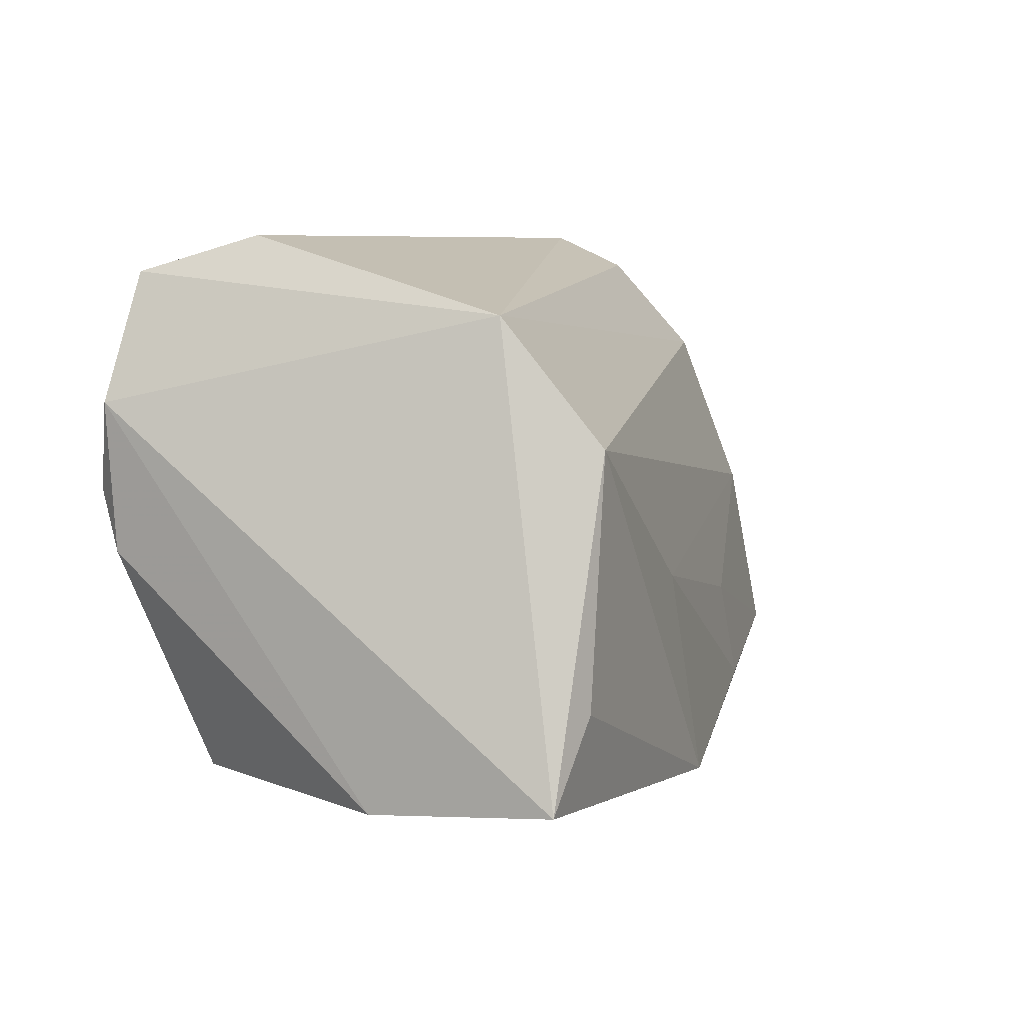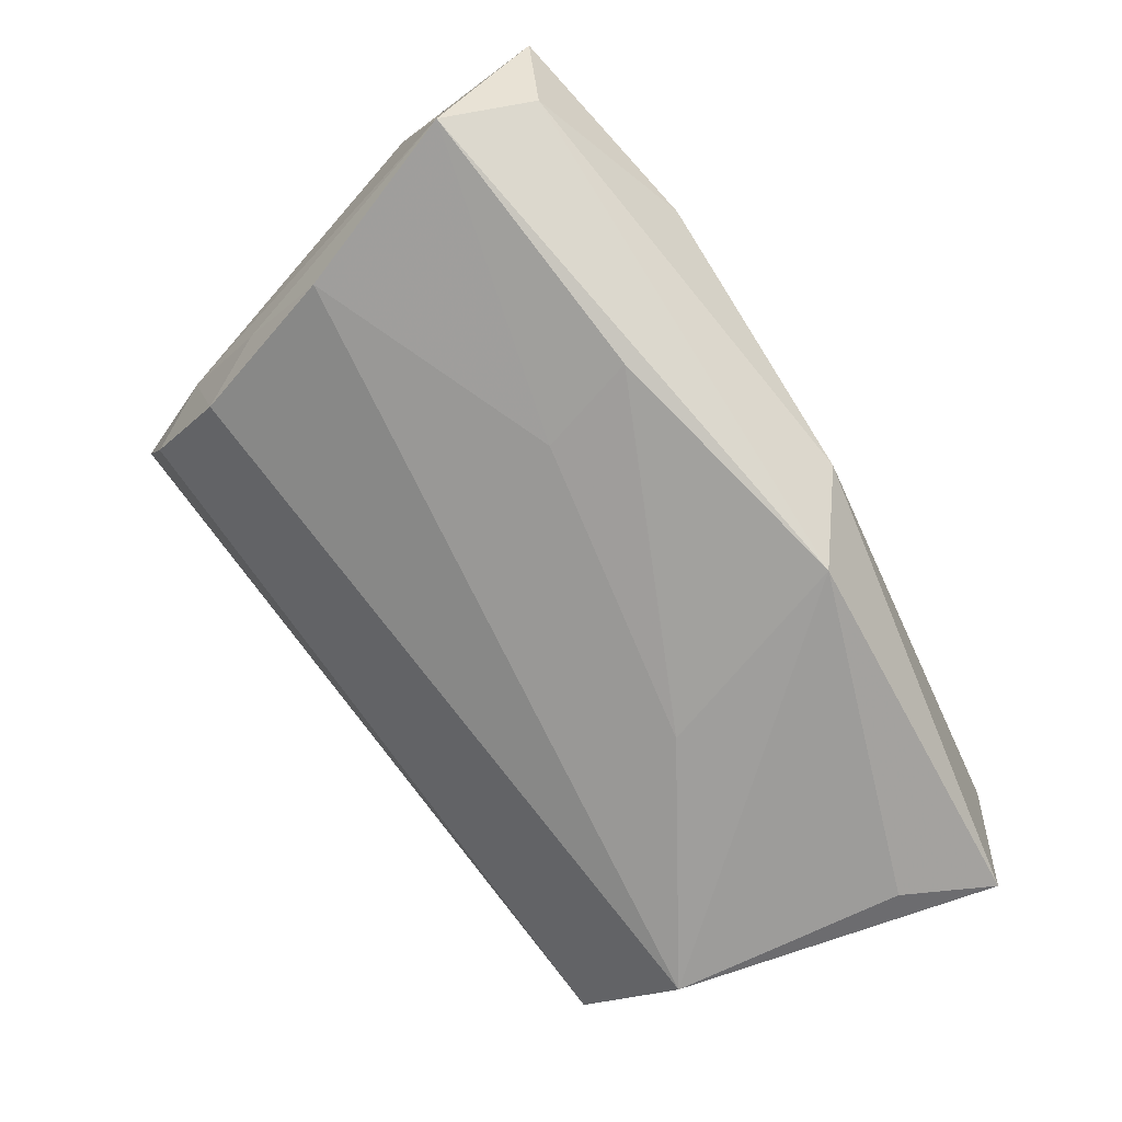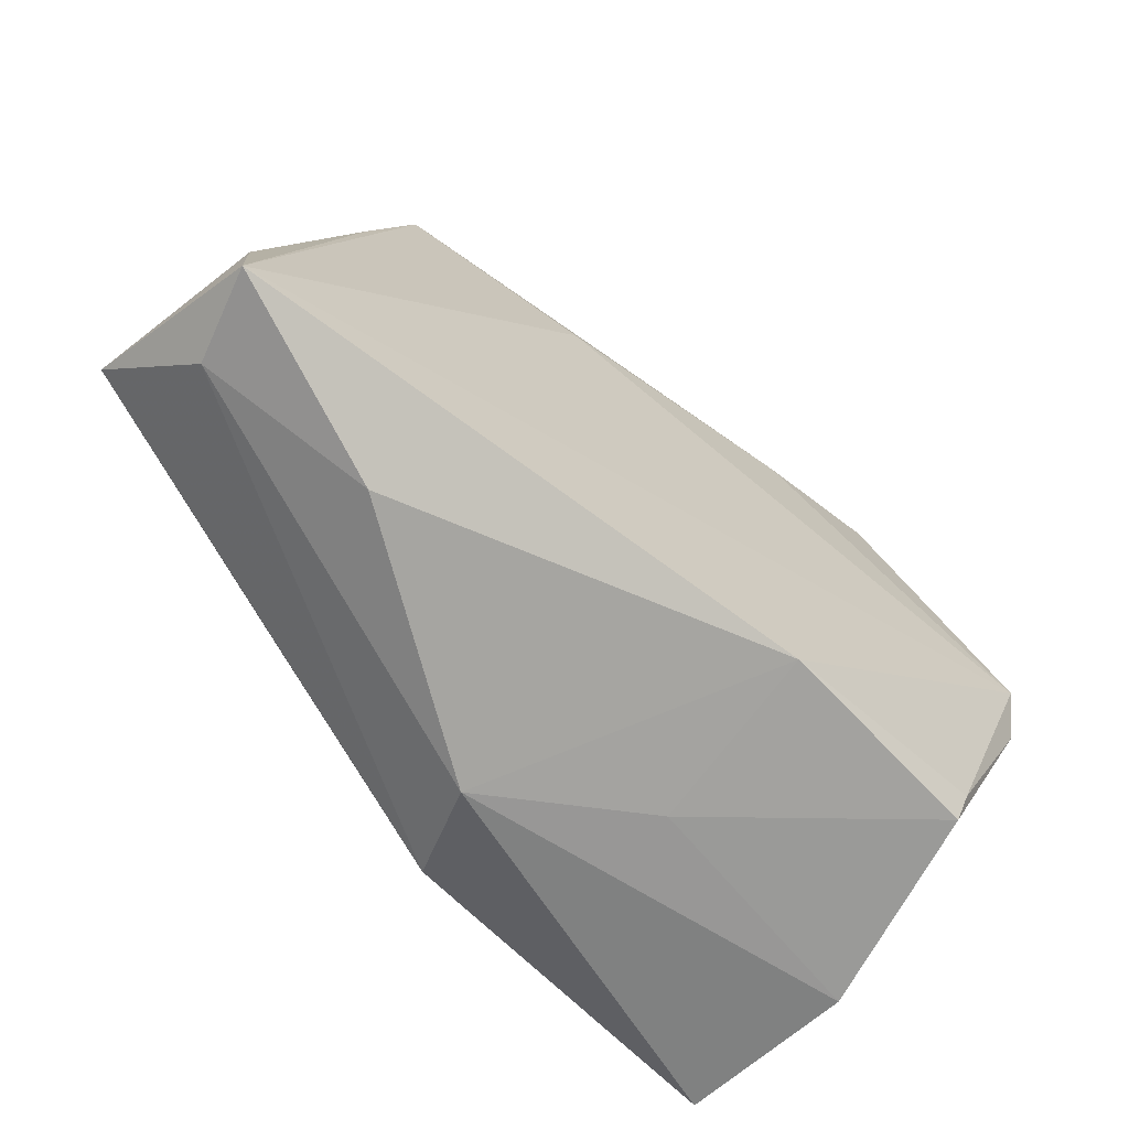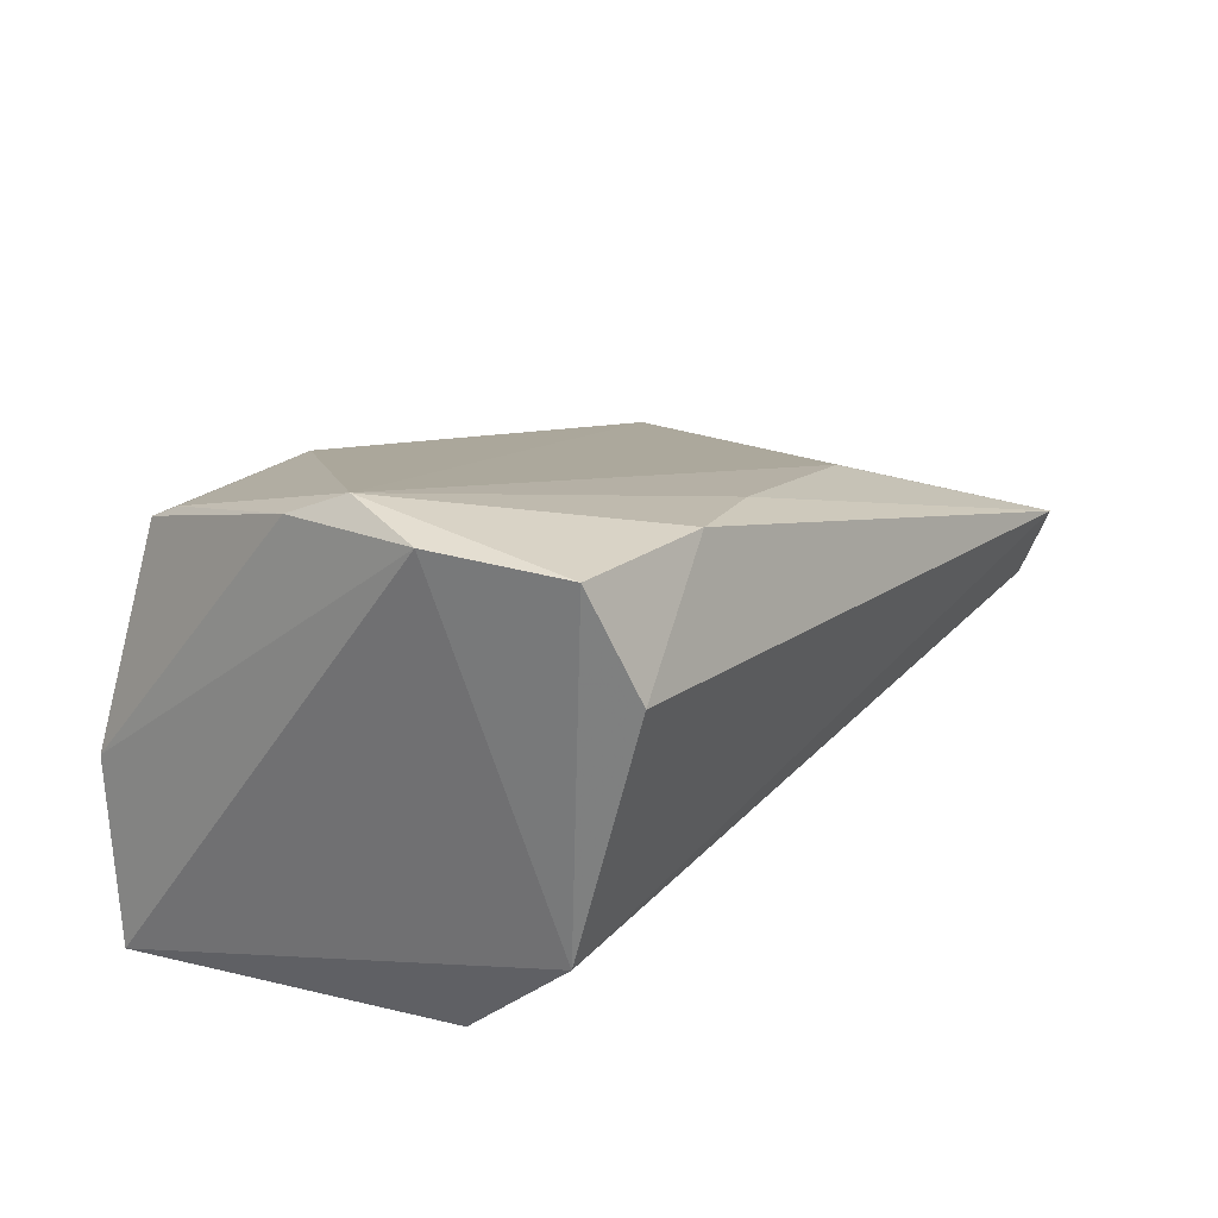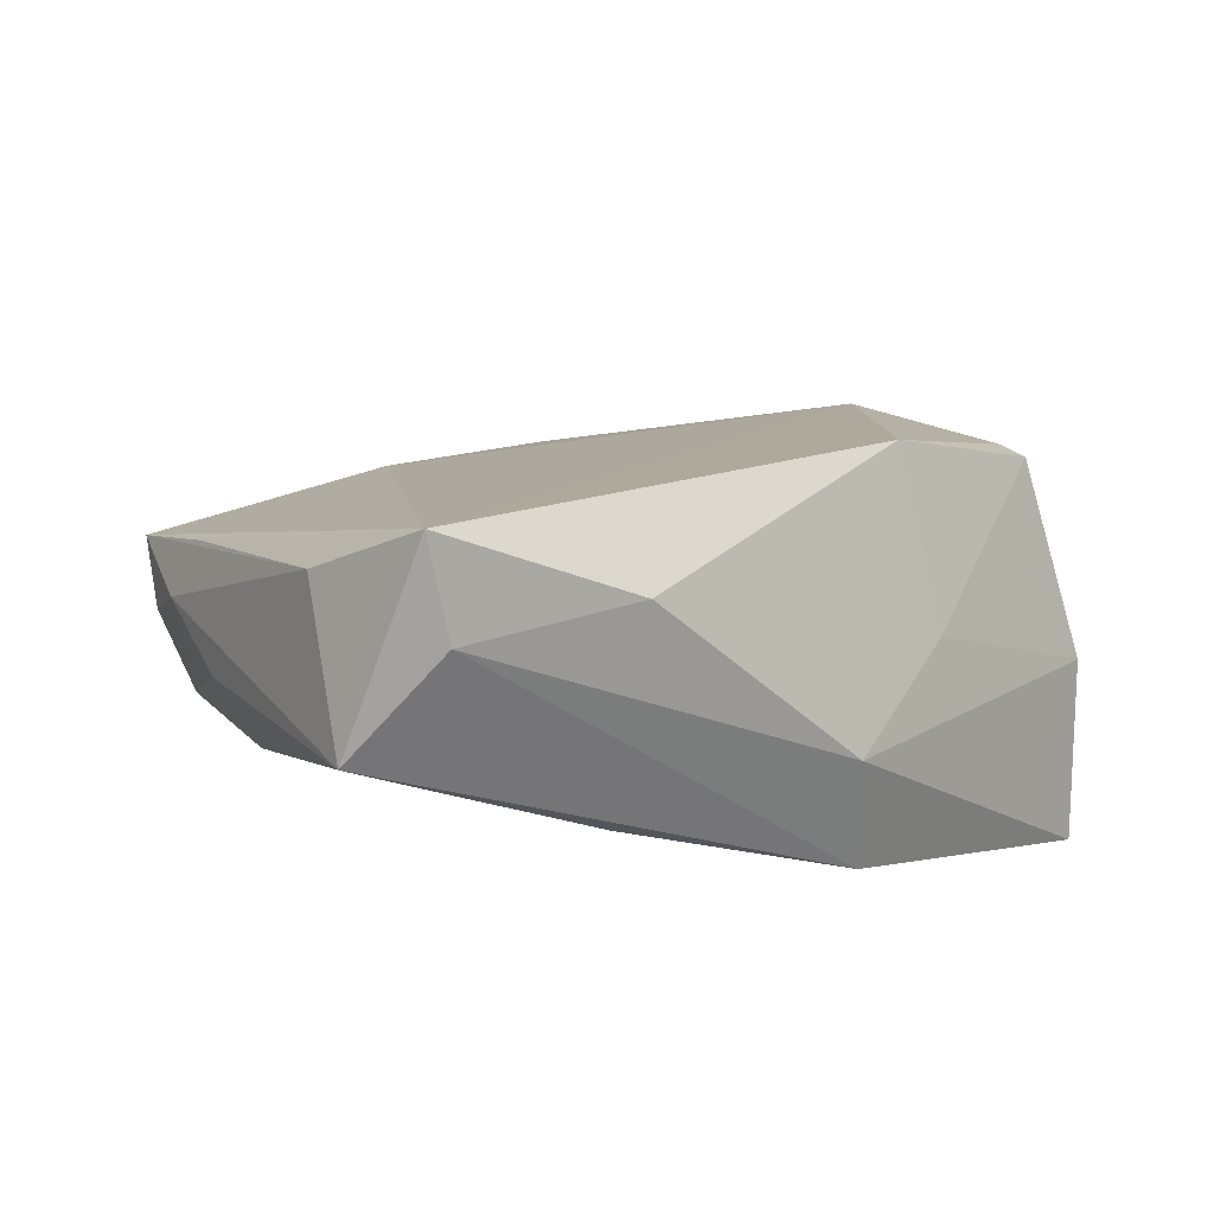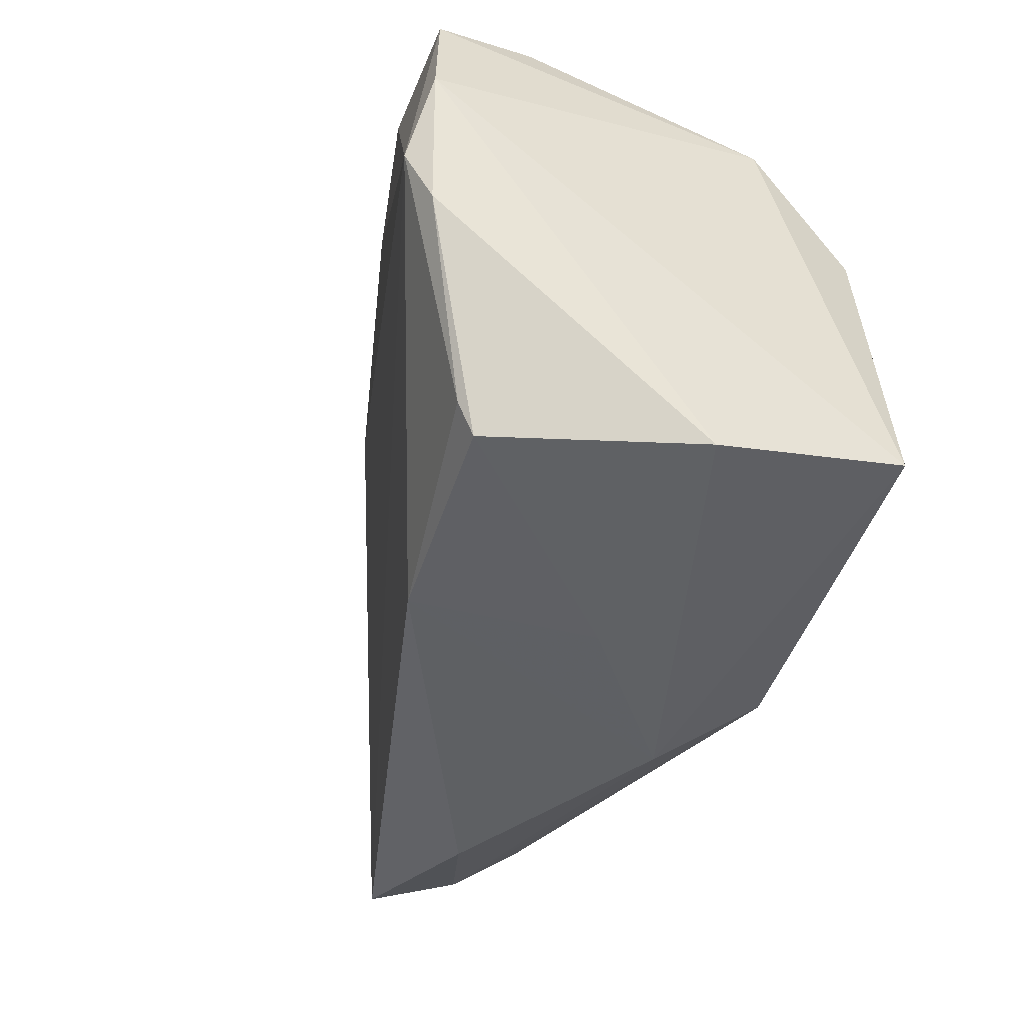
<metadata>
{"format":"obj","ext":"obj","renderer":"f3d","projection":"perspective","resolution":1024,"background":"white","views":[{"elev":7.2,"azim":112.7,"up":"+Y"},{"elev":-70.3,"azim":-55.5,"up":"+Z"},{"elev":-71.3,"azim":-48.6,"up":"+Y"},{"elev":20.8,"azim":125.3,"up":"+Z"},{"elev":-3.0,"azim":-43.7,"up":"+Z"},{"elev":-35.6,"azim":72.3,"up":"+Y"}]}
</metadata>
<code>
v -0.06027 -0.0128 0.003062
v 0.03734 -0.02402 0.02053
v -0.05473 0.001998 -0.01395
v 0.04634 0.01833 0.02823
v -0.05616 -0.02917 -0.004846
v 0.001181 -0.02829 -0.02694
v -0.004928 -0.03427 -0.01531
v 0.02307 0.03374 0.02674
v 0.008912 -0.003242 -0.02574
v 0.01323 -0.0303 -0.001767
v 0.007263 0.02853 0.02449
v -0.03605 -0.03466 0.0002706
v 0.04117 0.03274 0.02647
v -0.04605 0.03675 0.01005
v 0.04509 0.001486 0.02782
v -0.04706 0.03278 0.001476
v 0.03755 -0.02005 0.0224
v 0.04337 0.008307 0.0307
v -0.02636 -0.01019 -0.02105
v 0.03669 0.0282 -0.01535
v -0.05084 0.0244 0.002301
v 0.00965 -0.0273 0.01996
v 0.03547 0.01407 -0.02694
v -0.0243 0.02054 0.01829
v -0.02966 -0.02232 -0.02216
v 0.03949 -0.01371 -0.02694
v -0.06199 -0.02004 -0.01582
v 0.04589 -0.02359 -0.02527
v -0.06076 -0.03087 0.005737
v -0.05301 0.01316 -0.00664
v -0.05101 0.0188 0.008132
v -0.04925 0.02169 -0.008023
v 0.03685 0.03675 0.01393
v 0.04547 -0.02548 -0.003521
f 33 14 8
f 33 8 13
f 20 14 33
f 33 13 20
f 27 6 5
f 5 29 27
f 12 29 5
f 7 6 28
f 12 5 7
f 7 5 6
f 14 29 24
f 18 13 8
f 18 24 29
f 28 20 4
f 4 20 13
f 4 18 15
f 13 18 4
f 28 6 26
f 25 6 27
f 34 7 28
f 15 2 34
f 34 4 15
f 28 4 34
f 10 34 2
f 7 34 10
f 16 21 14
f 32 21 16
f 14 20 16
f 16 20 32
f 14 21 1
f 27 29 1
f 1 21 27
f 30 3 27
f 27 21 30
f 32 3 30
f 30 21 32
f 17 2 15
f 15 18 17
f 11 8 14
f 14 24 11
f 11 18 8
f 24 18 11
f 32 20 23
f 23 3 32
f 23 20 28
f 28 26 23
f 23 26 6
f 31 29 14
f 14 1 31
f 31 1 29
f 2 17 22
f 22 29 12
f 22 18 29
f 22 17 18
f 22 10 2
f 12 7 22
f 7 10 22
f 6 25 9
f 9 23 6
f 3 23 9
f 3 9 19
f 19 9 25
f 27 3 19
f 19 25 27

</code>
